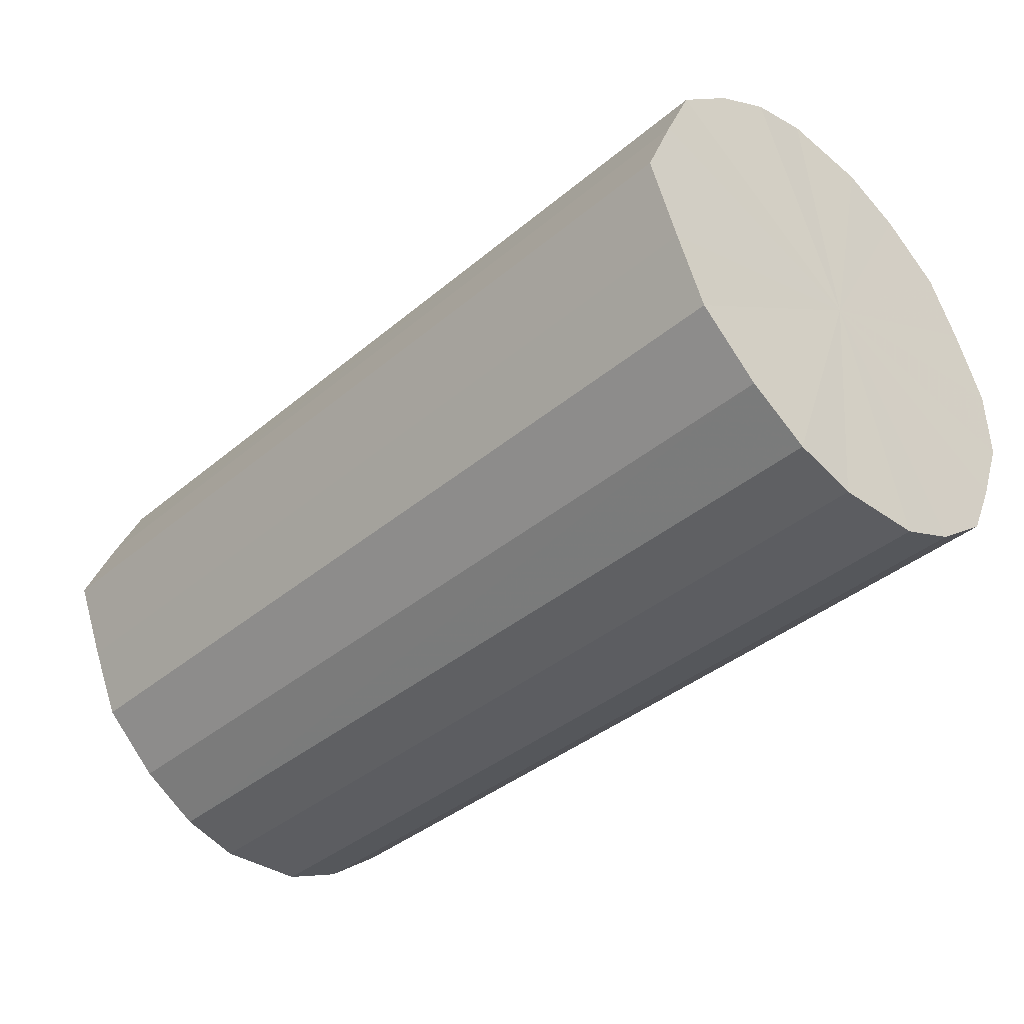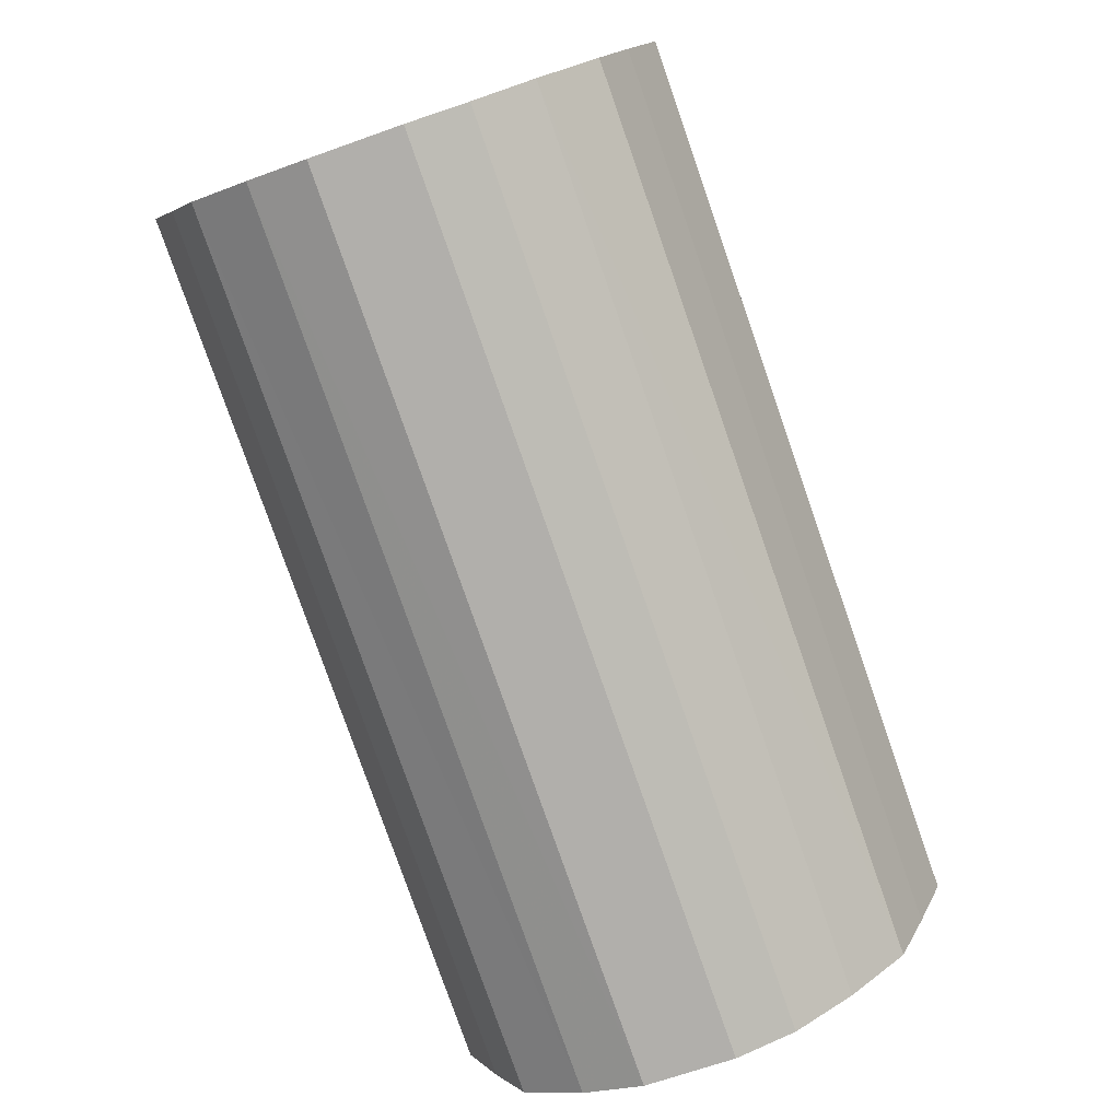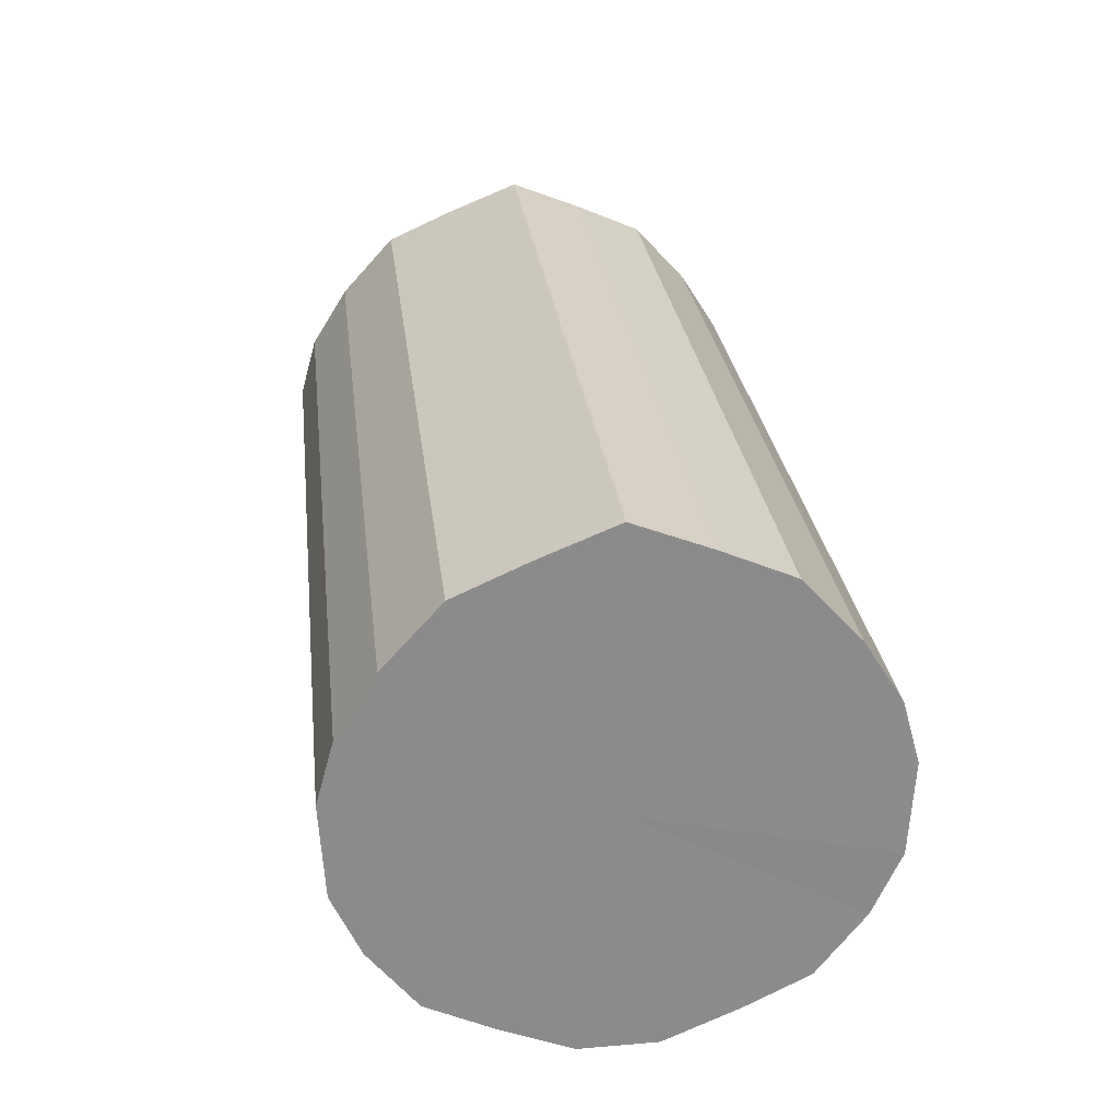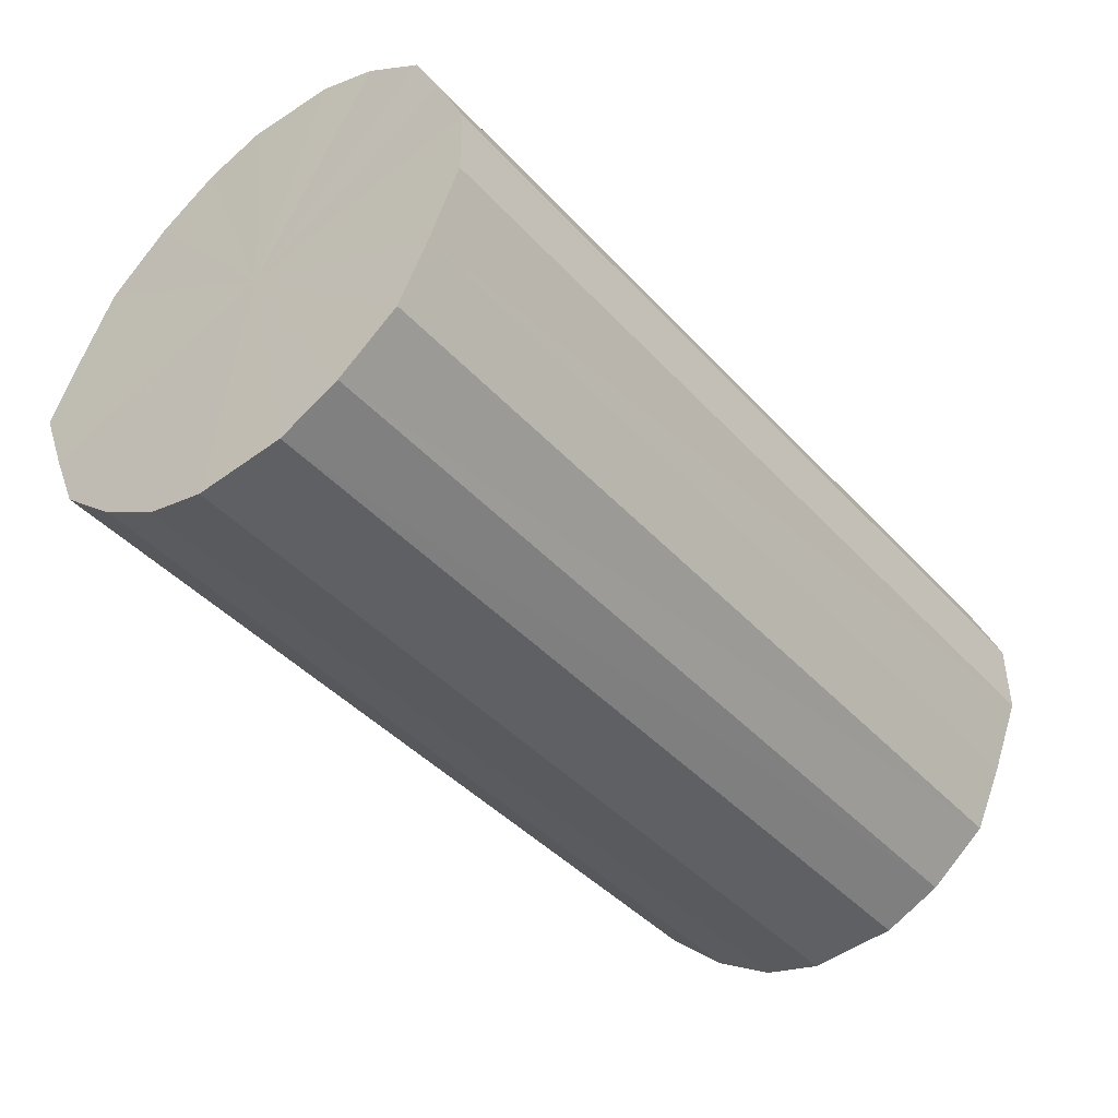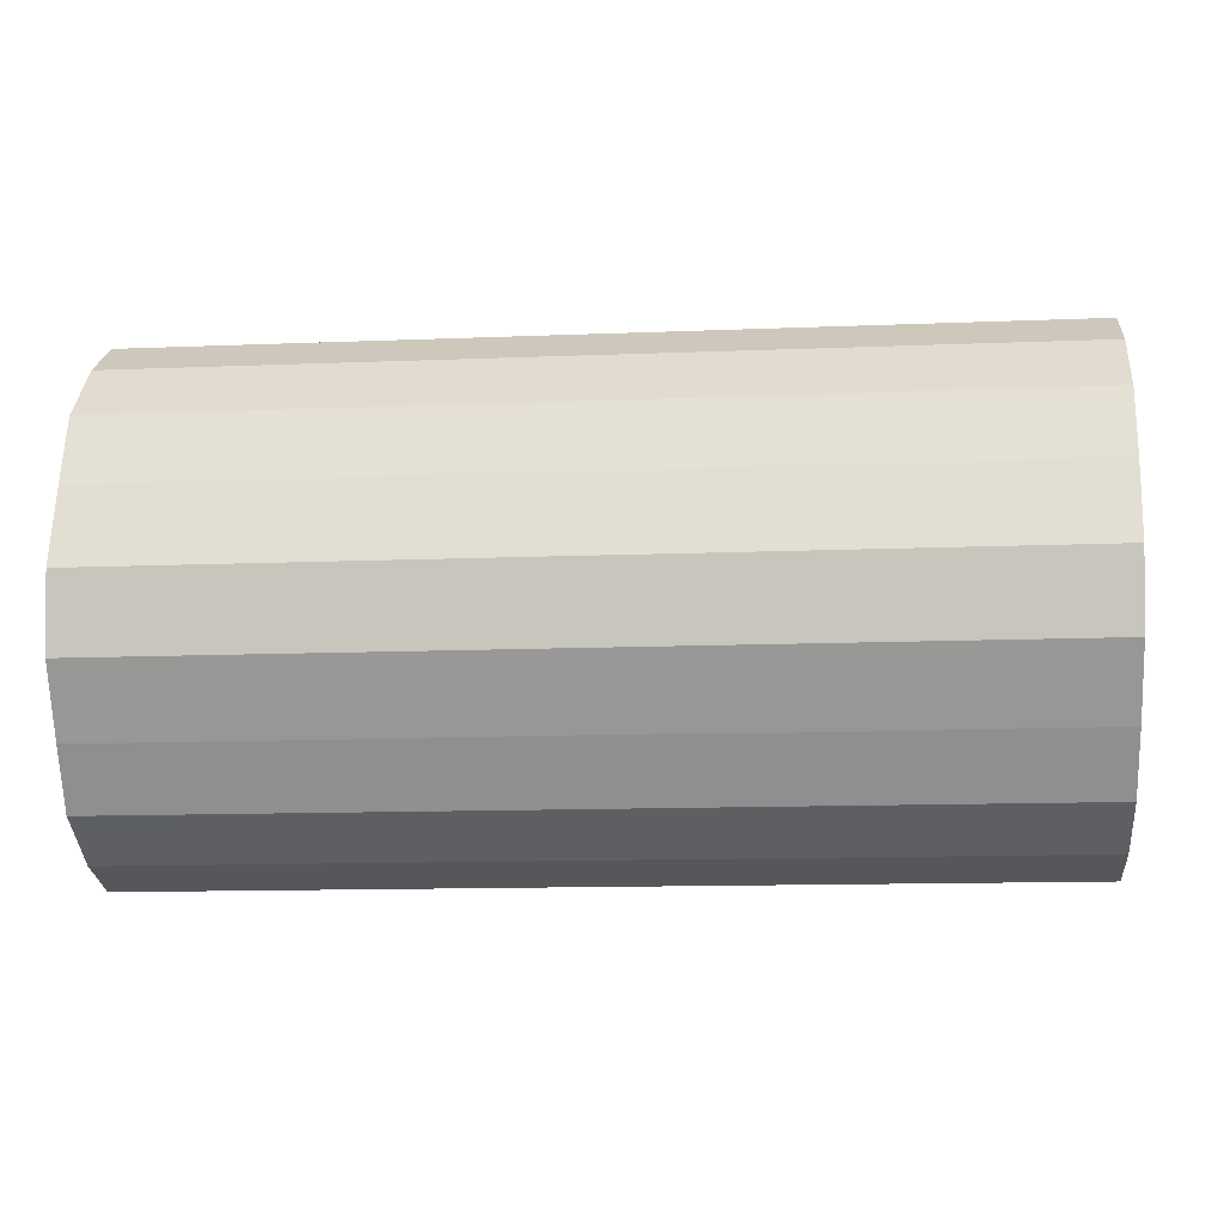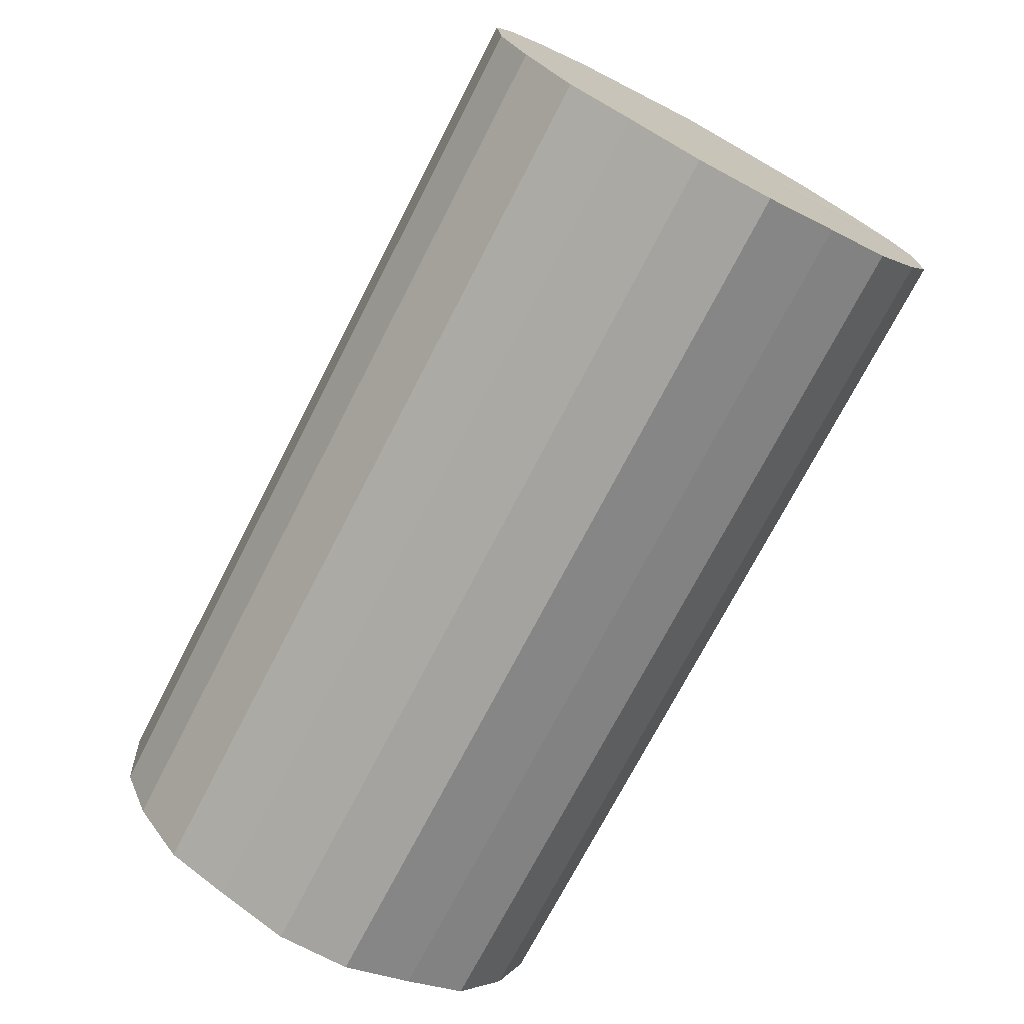
<metadata>
{"format":"obj","ext":"obj","renderer":"f3d","projection":"perspective","resolution":1024,"background":"white","views":[{"elev":-40.1,"azim":-133.6,"up":"+Z"},{"elev":-79.1,"azim":109.3,"up":"+Z"},{"elev":26.4,"azim":82.4,"up":"+Y"},{"elev":-44.3,"azim":-51.3,"up":"+Z"},{"elev":-1.9,"azim":5.2,"up":"+Z"},{"elev":-72.9,"azim":-118.3,"up":"+Y"}]}
</metadata>
<code>
o 29939
v 2201 1893 6.29
v 2201 1893 6.314
v 2201 1893 6.295
v 2201 1893 6.337
v 2201 1893 6.32
v 2201 1893 6.265
v 2201 1893 6.27
v 2201 1893 6.355
v 2201 1893 6.342
v 2201 1893 6.242
v 2201 1893 6.247
v 2201 1893 6.368
v 2201 1893 6.361
v 2201 1893 6.224
v 2201 1893 6.229
v 2201 1893 6.373
v 2201 1893 6.373
v 2201 1893 6.211
v 2201 1893 6.216
v 2201 1893 6.372
v 2201 1893 6.379
v 2201 1893 6.206
v 2201 1893 6.211
v 2201 1893 6.362
v 2201 1893 6.377
v 2201 1893 6.207
v 2201 1893 6.213
v 2201 1893 6.347
v 2201 1893 6.368
v 2201 1893 6.217
v 2201 1893 6.222
v 2201 1893 6.326
v 2201 1893 6.352
v 2201 1893 6.232
v 2201 1893 6.238
v 2201 1893 6.302
v 2201 1893 6.331
v 2201 1893 6.253
v 2201 1893 6.258
v 2201 1893 6.277
v 2201 1893 6.307
v 2201 1893 6.282
v 2201 1893 6.295
v 2201 1893 6.314
v 2201 1893 6.32
v 2201 1893 6.337
v 2201 1893 6.342
v 2201 1893 6.27
v 2201 1893 6.29
v 2201 1893 6.247
v 2201 1893 6.265
v 2201 1893 6.355
v 2201 1893 6.361
v 2201 1893 6.229
v 2201 1893 6.242
v 2201 1893 6.216
v 2201 1893 6.224
v 2201 1893 6.368
v 2201 1893 6.373
v 2201 1893 6.211
v 2201 1893 6.211
v 2201 1893 6.213
v 2201 1893 6.206
v 2201 1893 6.373
v 2201 1893 6.379
v 2201 1893 6.222
v 2201 1893 6.207
v 2201 1893 6.238
v 2201 1893 6.217
v 2201 1893 6.372
v 2201 1893 6.377
v 2201 1893 6.258
v 2201 1893 6.232
v 2201 1893 6.282
v 2201 1893 6.253
v 2201 1893 6.362
v 2201 1893 6.368
v 2201 1893 6.307
v 2201 1893 6.277
v 2201 1893 6.331
v 2201 1893 6.302
v 2201 1893 6.347
v 2201 1893 6.352
v 2201 1893 6.326
v 2201 1893 6.29
v 2201 1893 6.314
v 2201 1893 6.29
v 2201 1893 6.337
v 2201 1893 6.265
v 2201 1893 6.355
v 2201 1893 6.242
v 2201 1893 6.368
v 2201 1893 6.224
v 2201 1893 6.373
v 2201 1893 6.211
v 2201 1893 6.372
v 2201 1893 6.206
v 2201 1893 6.362
v 2201 1893 6.207
v 2201 1893 6.347
v 2201 1893 6.217
v 2201 1893 6.326
v 2201 1893 6.232
v 2201 1893 6.302
v 2201 1893 6.253
v 2201 1893 6.277
v 2201 1893 6.295
v 2201 1893 6.295
v 2201 1893 6.32
v 2201 1893 6.27
v 2201 1893 6.342
v 2201 1893 6.247
v 2201 1893 6.361
v 2201 1893 6.229
v 2201 1893 6.373
v 2201 1893 6.216
v 2201 1893 6.379
v 2201 1893 6.211
v 2201 1893 6.377
v 2201 1893 6.213
v 2201 1893 6.368
v 2201 1893 6.222
v 2201 1893 6.352
v 2201 1893 6.238
v 2201 1893 6.331
v 2201 1893 6.258
v 2201 1893 6.307
v 2201 1893 6.282
f 1 2 3
f 2 4 5
f 6 1 7
f 4 8 9
f 10 6 11
f 8 12 13
f 14 10 15
f 12 16 17
f 18 14 19
f 16 20 21
f 22 18 23
f 20 24 25
f 26 22 27
f 24 28 29
f 30 26 31
f 28 32 33
f 34 30 35
f 32 36 37
f 38 34 39
f 36 40 41
f 40 38 42
f 43 44 45
f 45 46 47
f 48 49 43
f 50 51 48
f 47 52 53
f 54 55 50
f 56 57 54
f 53 58 59
f 60 61 56
f 62 63 60
f 59 64 65
f 66 67 62
f 68 69 66
f 65 70 71
f 72 73 68
f 74 75 72
f 71 76 77
f 78 79 74
f 80 81 78
f 77 82 83
f 83 84 80
f 85 86 87
f 85 88 86
f 85 87 89
f 85 90 88
f 85 89 91
f 85 92 90
f 85 91 93
f 85 94 92
f 85 93 95
f 85 96 94
f 85 95 97
f 85 98 96
f 85 97 99
f 85 100 98
f 85 99 101
f 85 102 100
f 85 101 103
f 85 104 102
f 85 103 105
f 85 106 104
f 85 105 106
f 107 108 109
f 107 110 108
f 107 109 111
f 107 112 110
f 107 111 113
f 107 114 112
f 107 113 115
f 107 116 114
f 107 115 117
f 107 118 116
f 107 117 119
f 107 120 118
f 107 119 121
f 107 122 120
f 107 121 123
f 107 124 122
f 107 123 125
f 107 126 124
f 107 125 127
f 107 128 126
f 107 127 128

</code>
